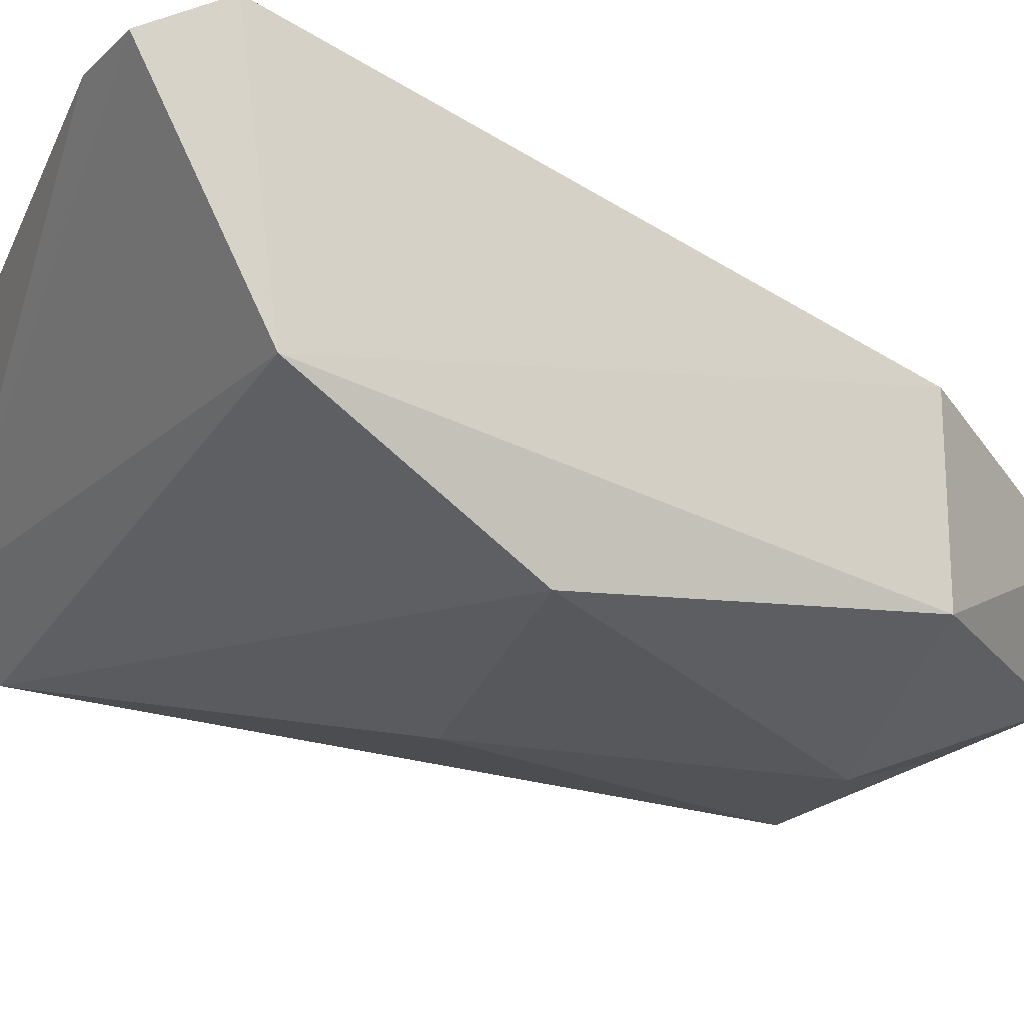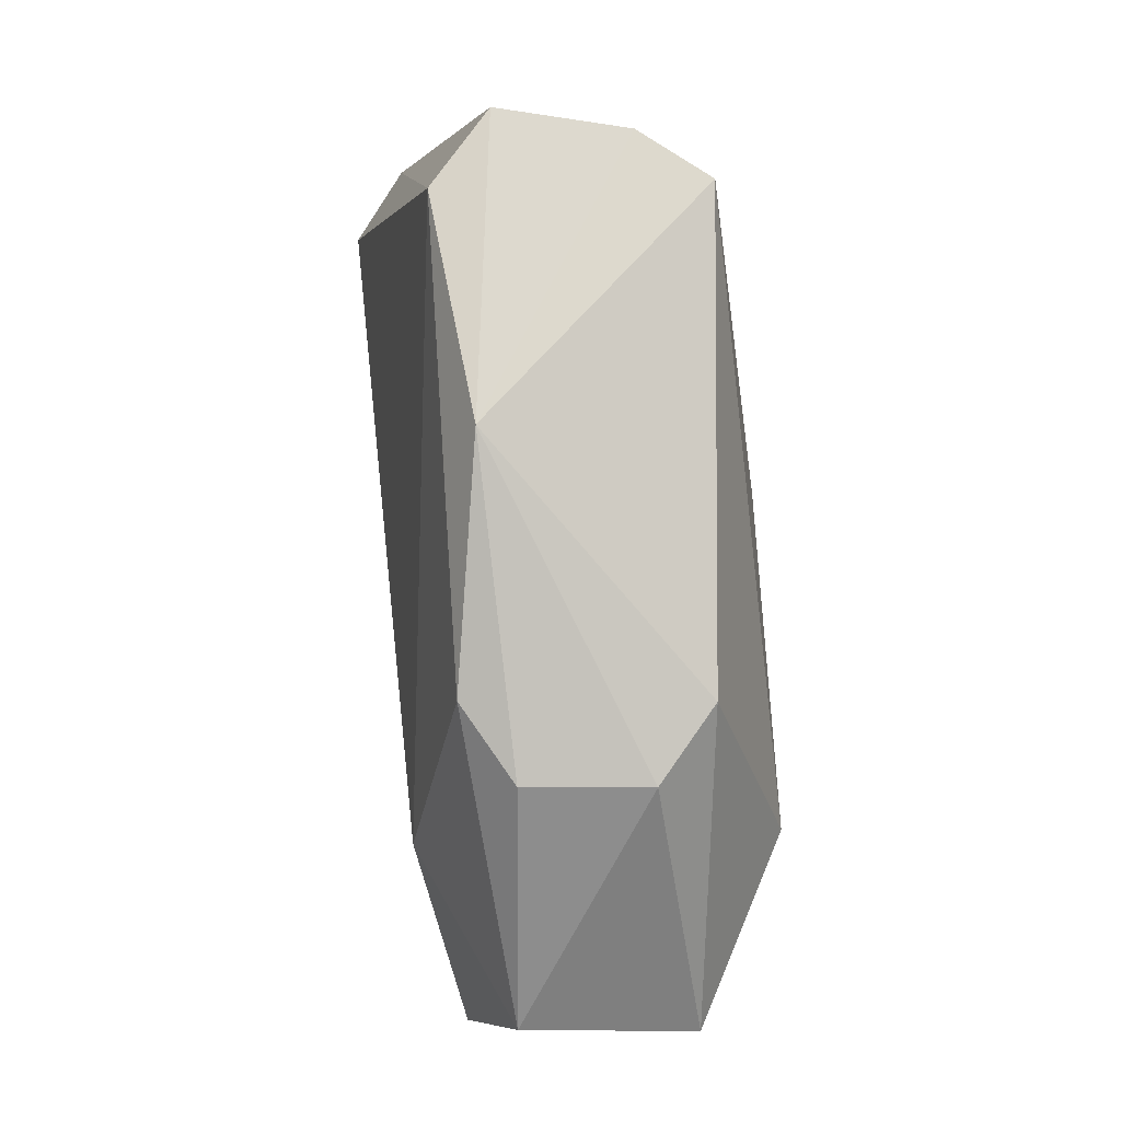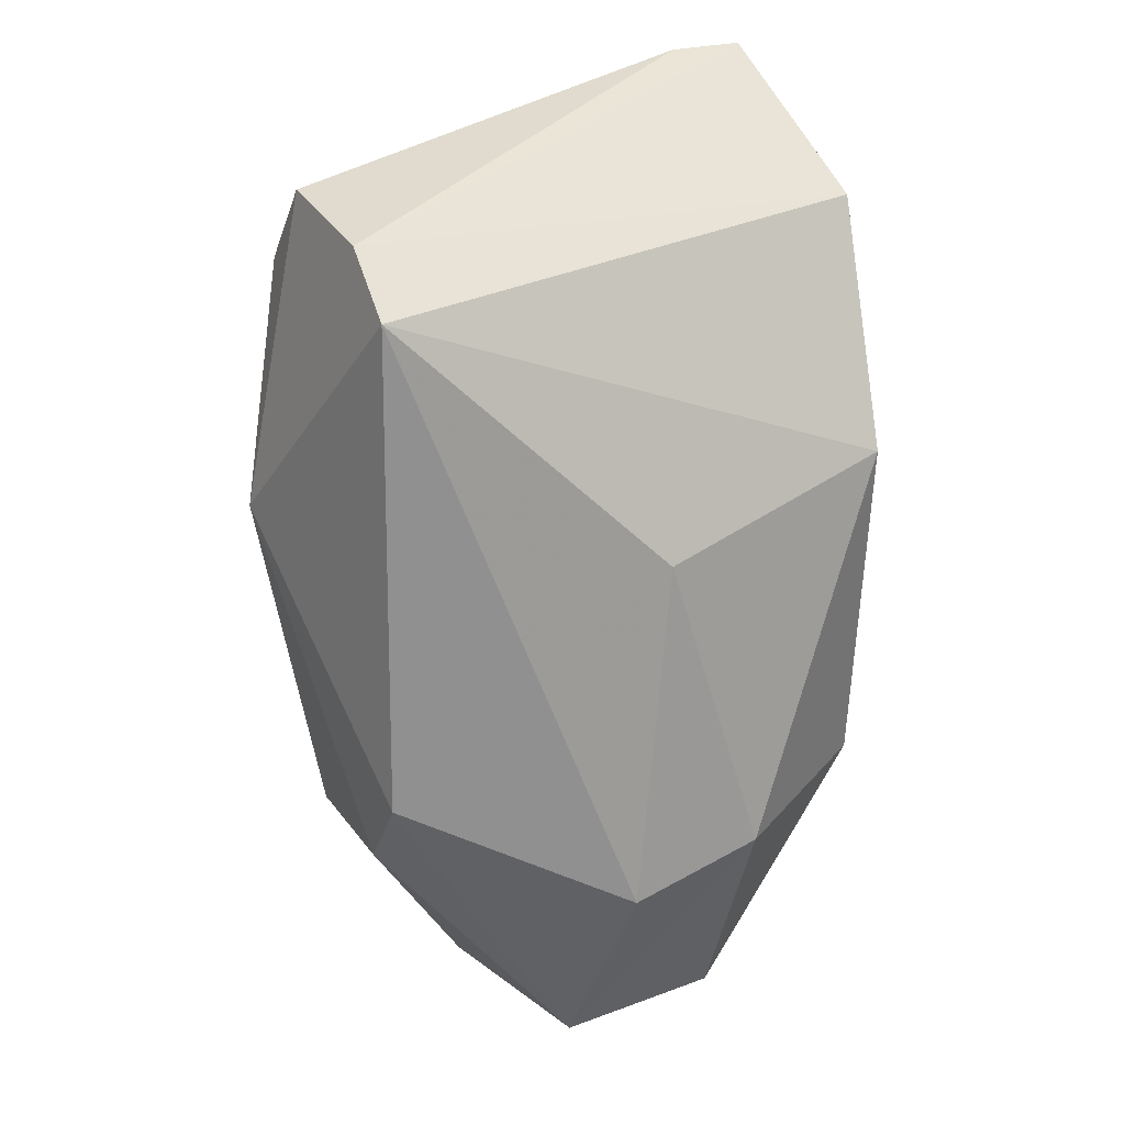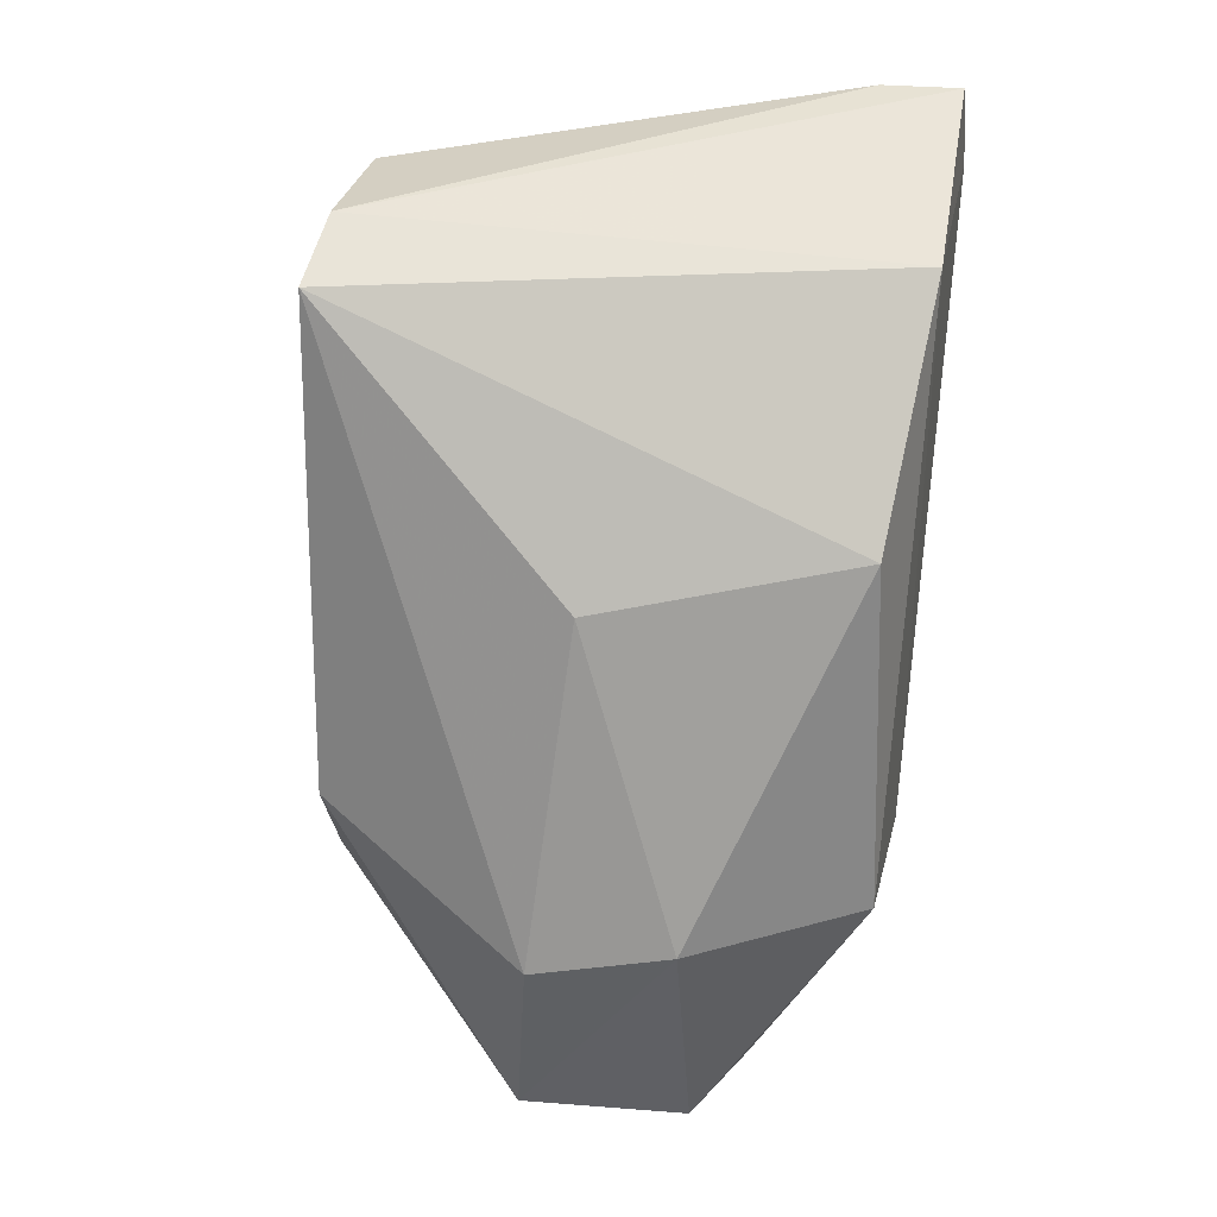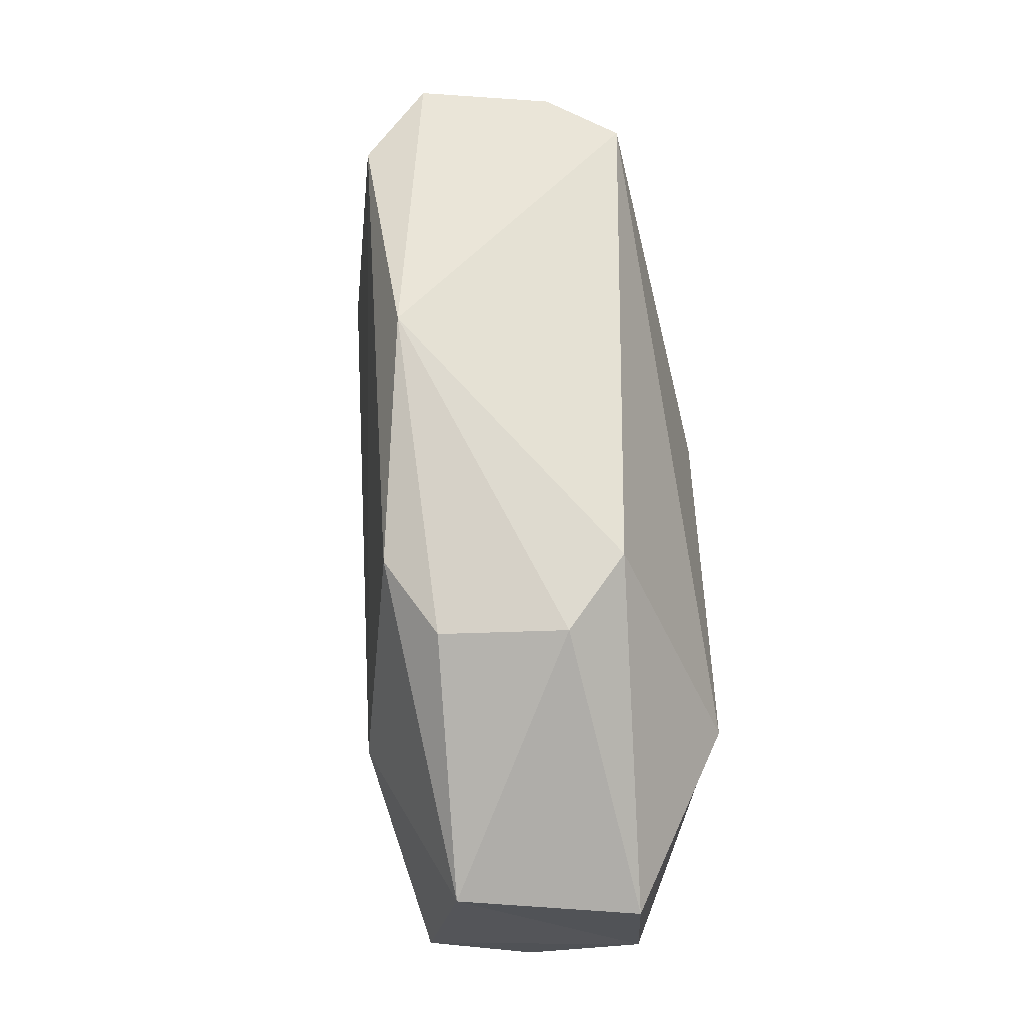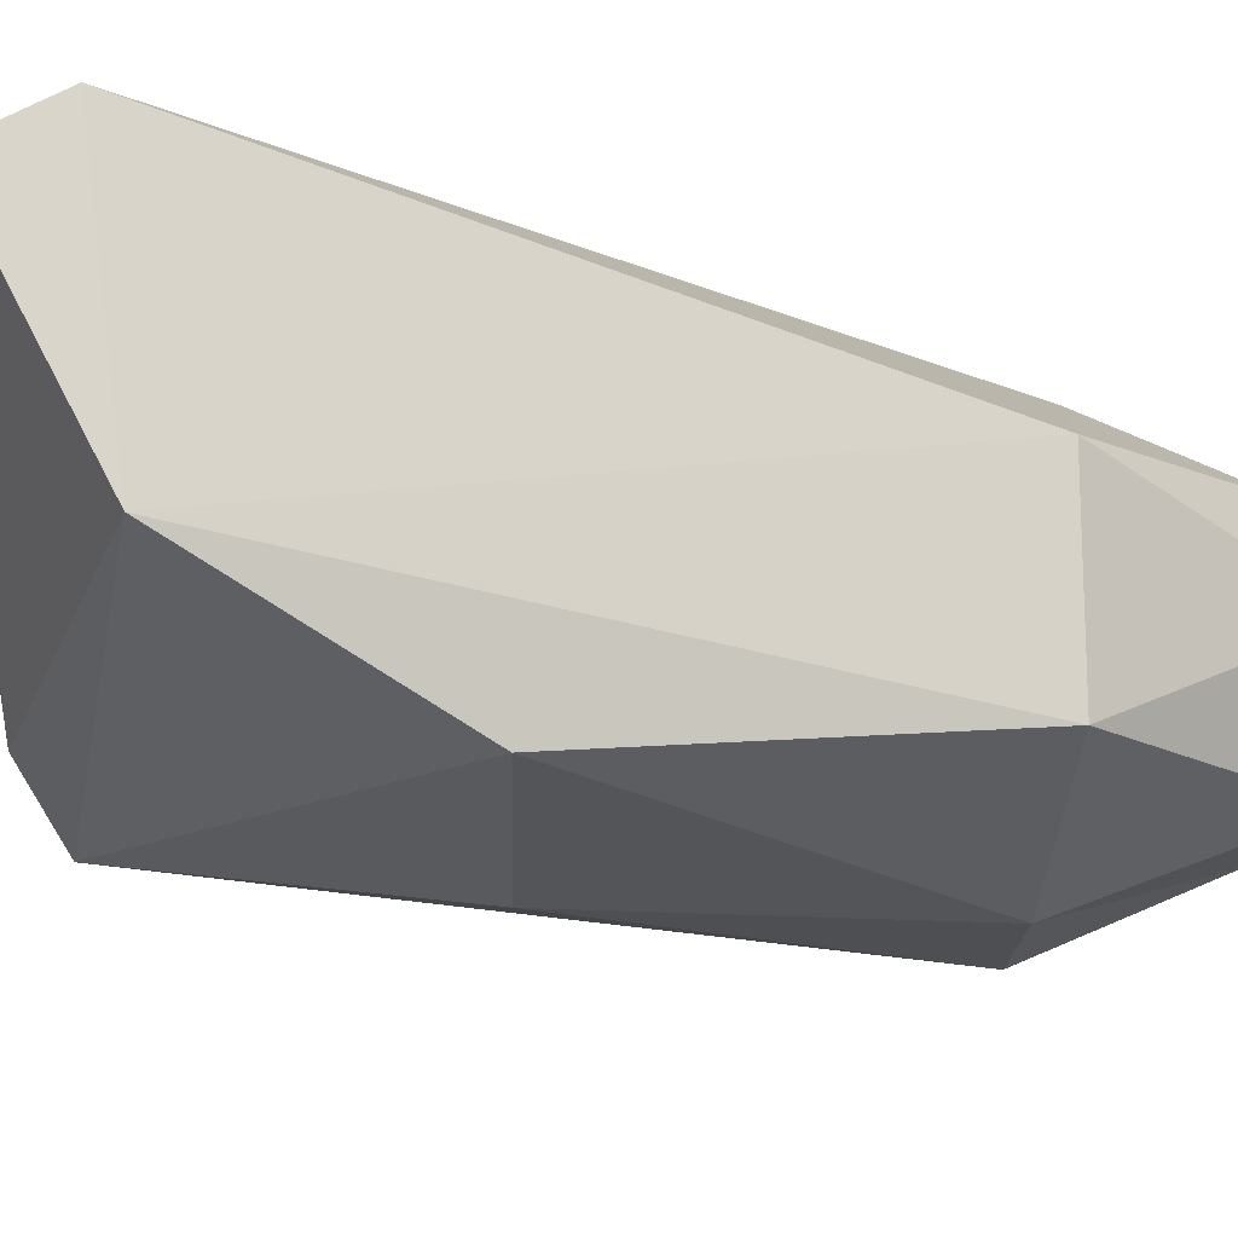
<metadata>
{"format":"obj","ext":"obj","renderer":"f3d","projection":"perspective","resolution":1024,"background":"white","views":[{"elev":-18.5,"azim":-120.8,"up":"+Z"},{"elev":-6.7,"azim":87.4,"up":"+Y"},{"elev":24.6,"azim":153.1,"up":"+Y"},{"elev":22.6,"azim":-167.4,"up":"+Y"},{"elev":-23.6,"azim":95.0,"up":"+Y"},{"elev":-14.8,"azim":-103.7,"up":"+Z"}]}
</metadata>
<code>
v -0.07305 -0.1204 0.0401
v 0.0816 -0.1246 0.03721
v 0.0816 -0.1247 -0.000445
v 0.0816 -0.1017 0.05338
v 0.07996 0.03943 0.06224
v -0.05573 0.08356 0.07309
v 0.08001 0.04312 -0.01725
v 0.0816 -0.1017 -0.01662
v 0.01664 -0.136 -0.04268
v -0.01434 -0.1401 0.06601
v -0.05572 0.06018 0.08737
v 0.02027 -0.1401 0.06601
v -0.07874 0.06018 0.08737
v -0.07201 -0.01698 -0.02392
v -0.07332 -0.1205 -0.01377
v 0.003596 -0.03327 -0.0367
v 0.07822 0.05767 0.00499
v 0.09635 -0.02933 0.04882
v 0.02565 -0.1937 -0.01735
v 0.039 -0.192 0.03576
v -0.03488 -0.1921 0.01993
v -0.02392 -0.1923 -0.01511
v -0.01128 -0.1933 0.04961
v -0.07874 0.08355 0.07309
v -0.08045 0.05032 0.01132
v -0.02468 -0.1269 -0.0407
v 0.07857 0.06315 0.04502
f 7 8 18
f 25 13 1
f 12 4 20
f 4 2 20
f 4 12 5
f 11 5 12
f 5 27 18
f 22 26 15
f 19 3 8
f 3 19 20
f 3 20 2
f 10 1 13
f 23 1 10
f 2 4 18
f 27 5 6
f 6 5 11
f 1 15 25
f 14 25 15
f 18 17 7
f 27 17 18
f 19 26 22
f 19 9 26
f 8 9 19
f 3 18 8
f 23 21 1
f 21 15 1
f 23 10 12
f 23 12 20
f 18 3 2
f 18 4 5
f 6 11 13
f 26 16 14
f 16 9 7
f 7 14 16
f 7 17 25
f 15 21 22
f 24 6 13
f 24 25 17
f 14 7 25
f 6 17 27
f 17 6 24
f 7 9 8
f 10 11 12
f 13 11 10
f 15 26 14
f 16 26 9
f 22 20 19
f 22 21 23
f 22 23 20
f 24 13 25

</code>
